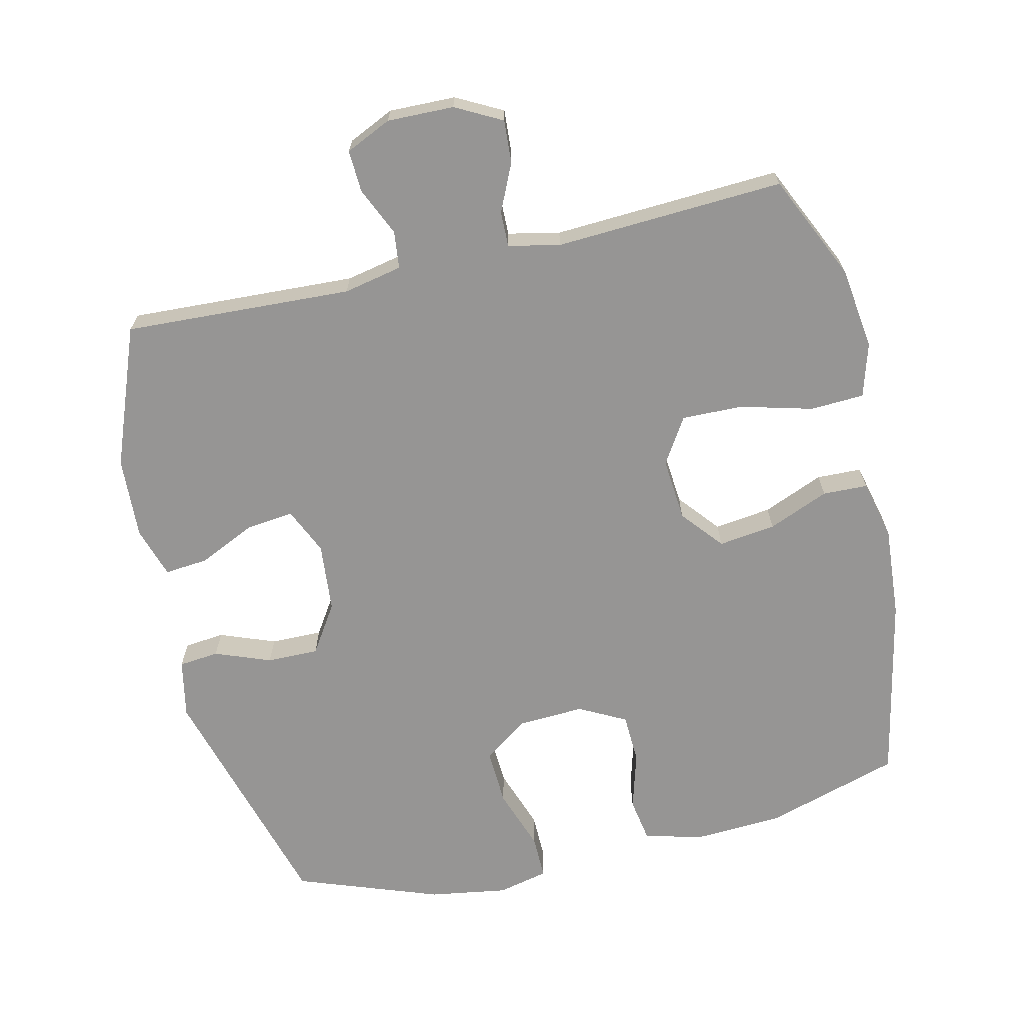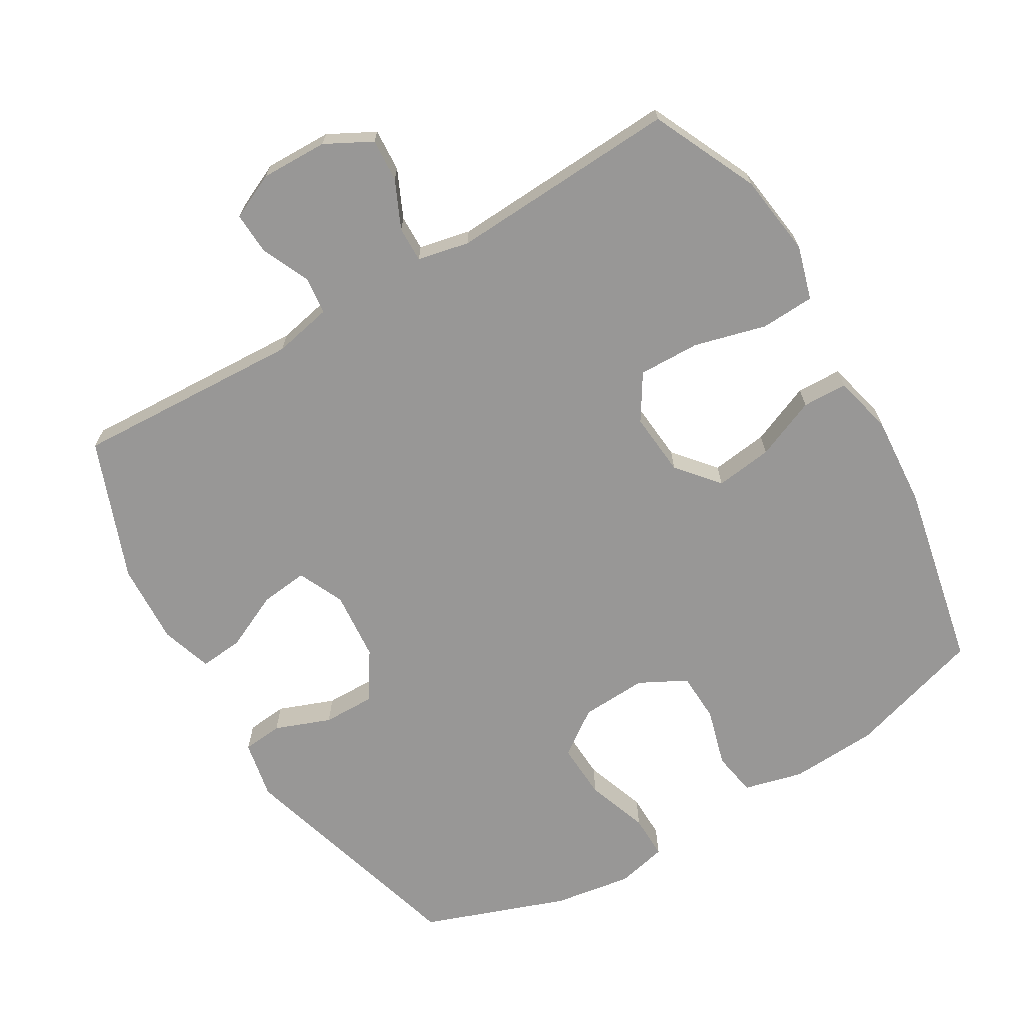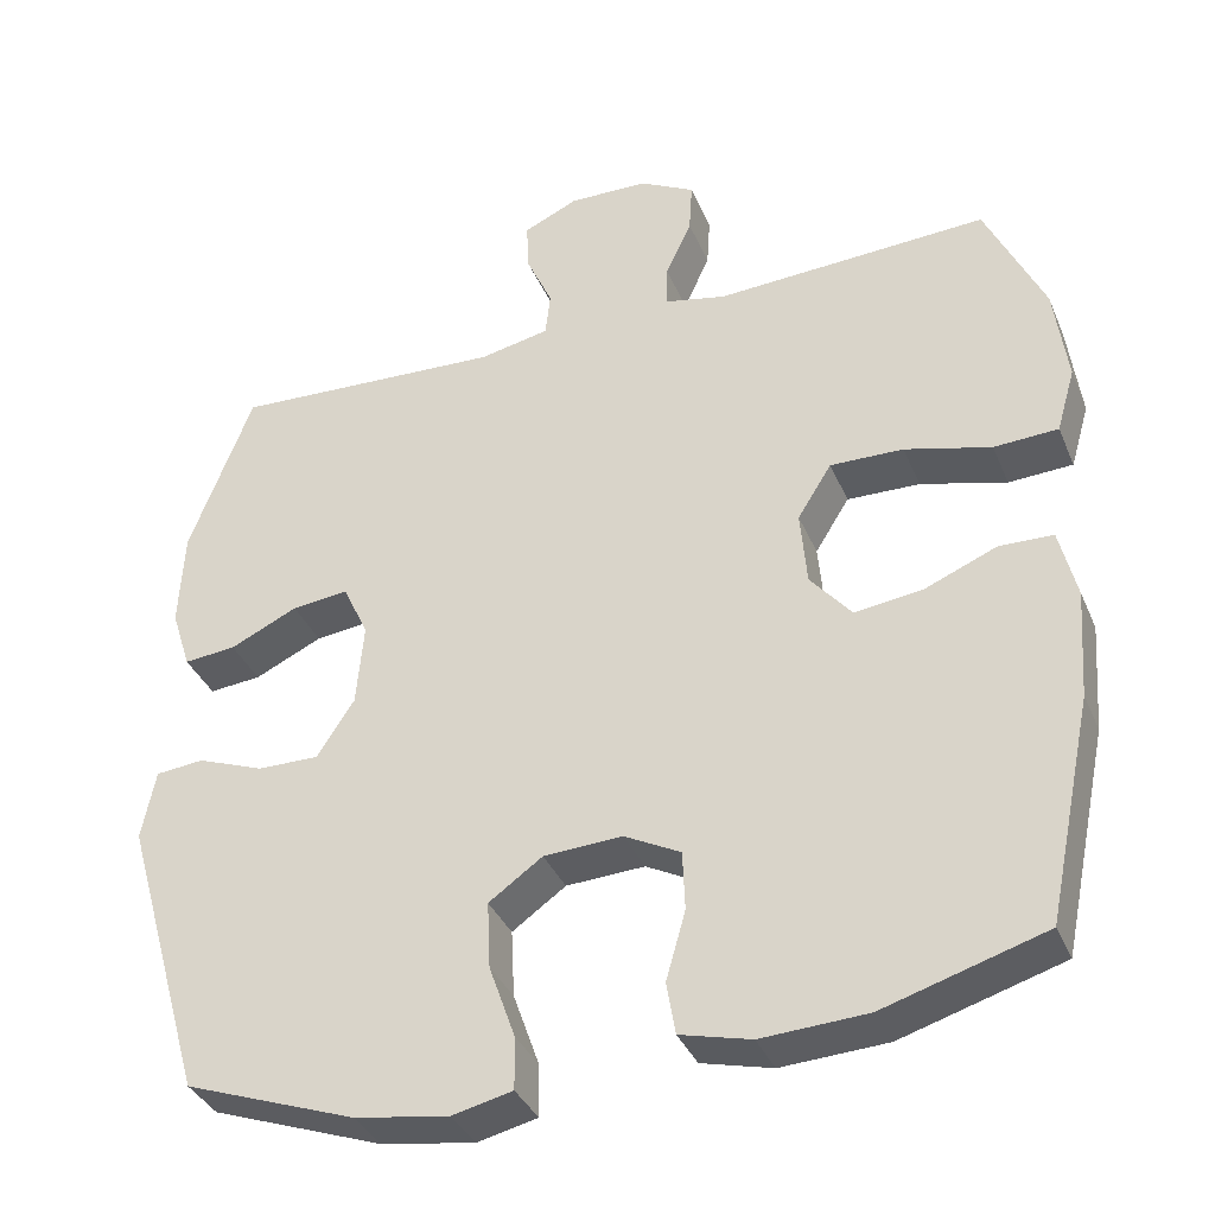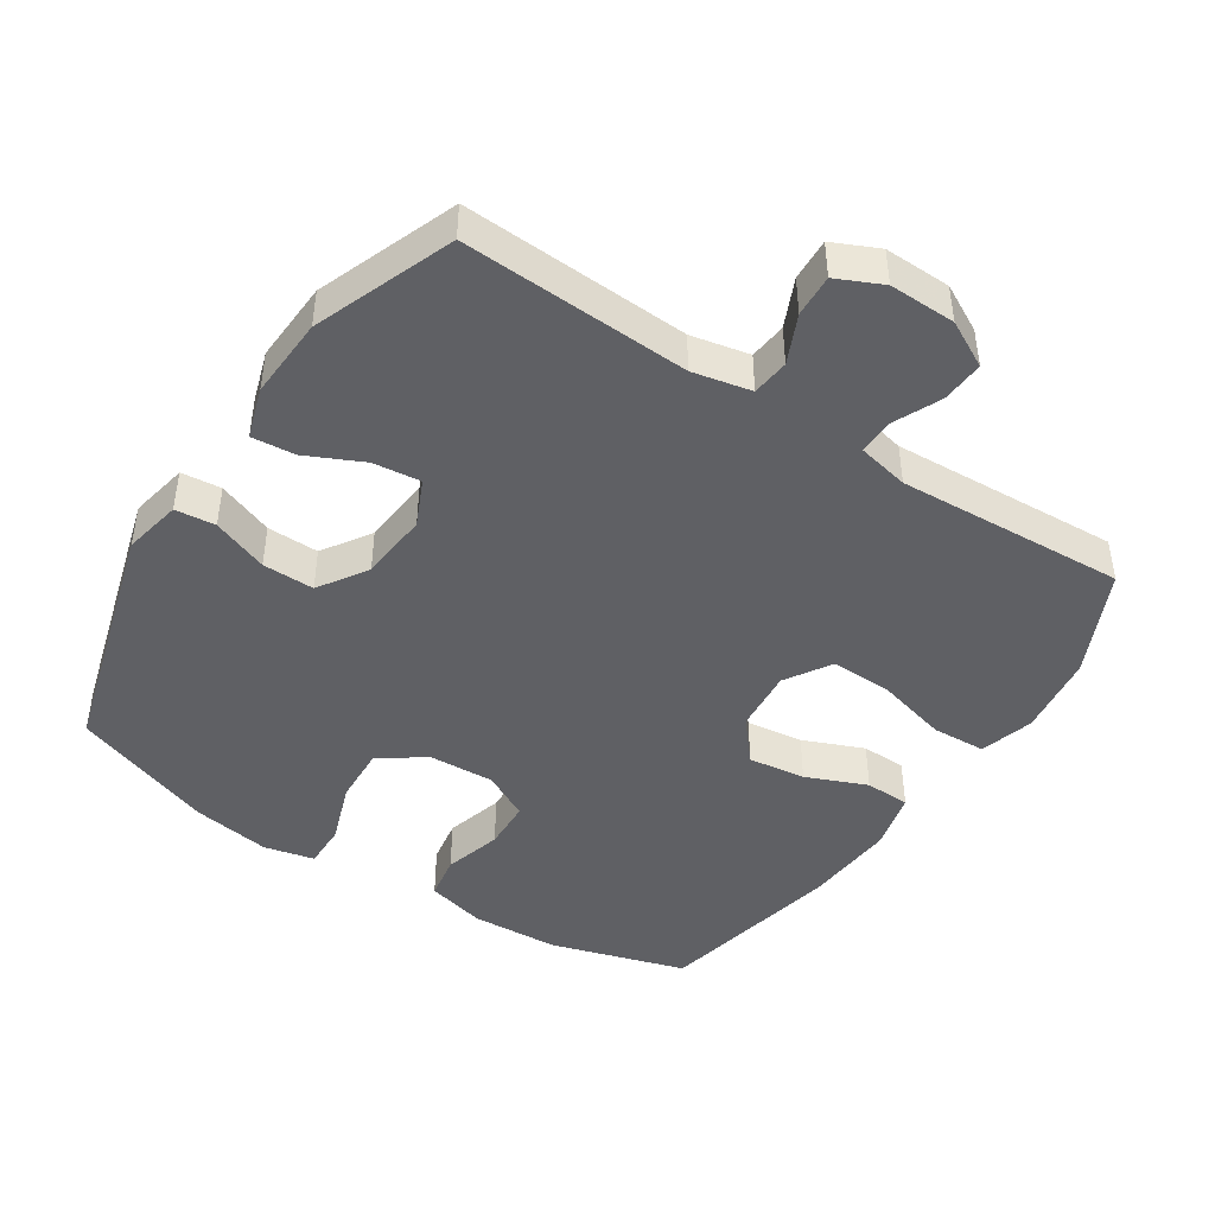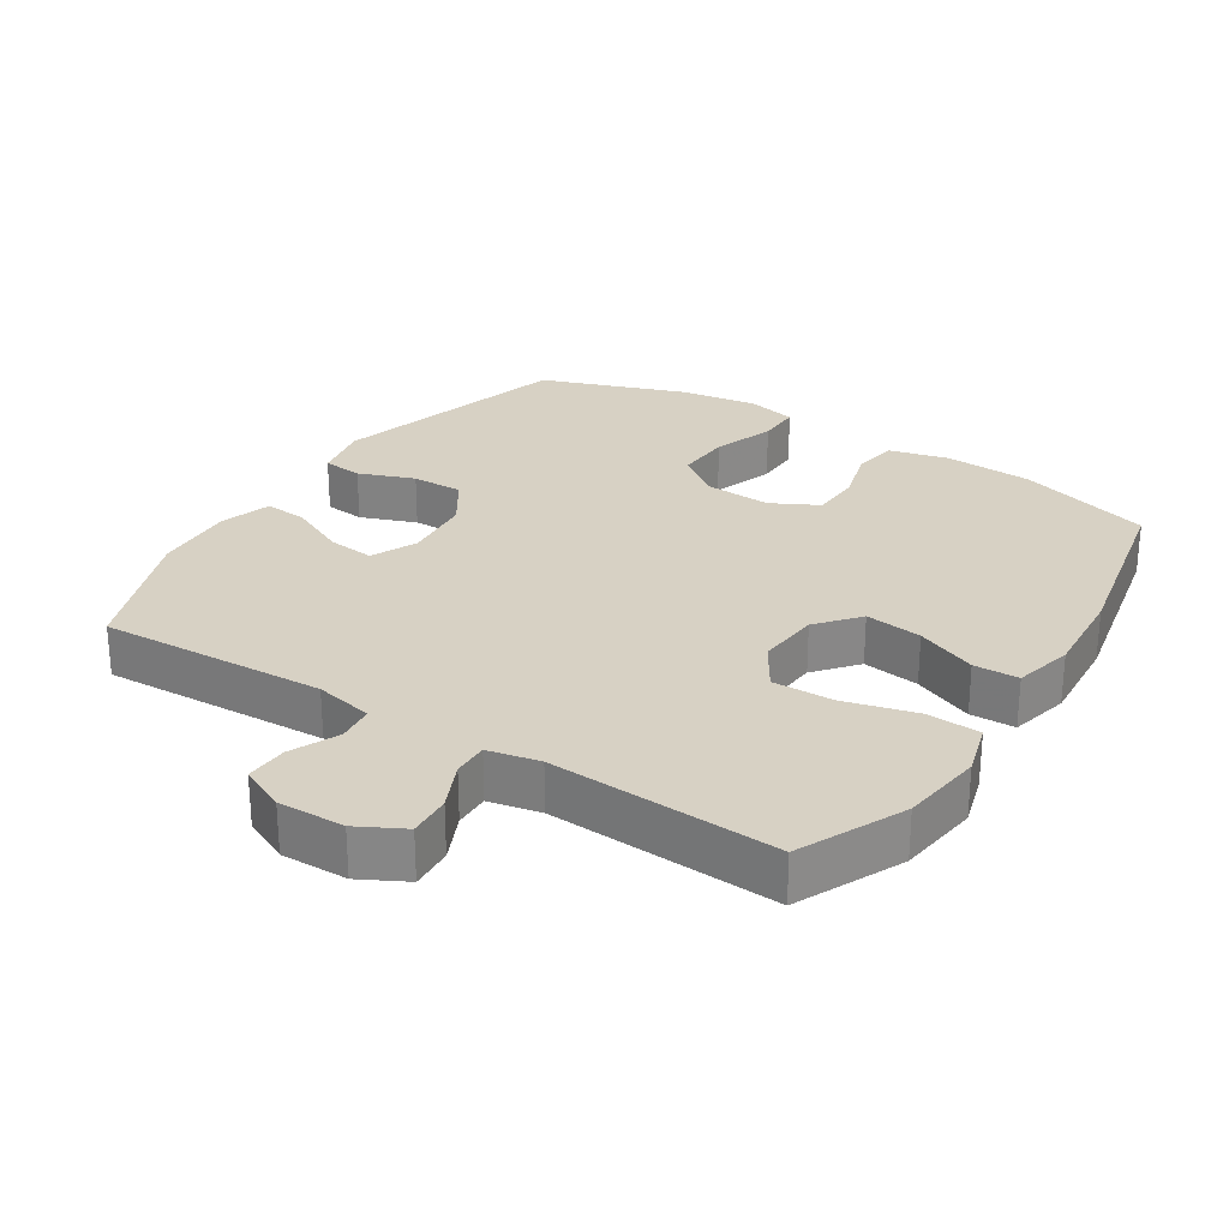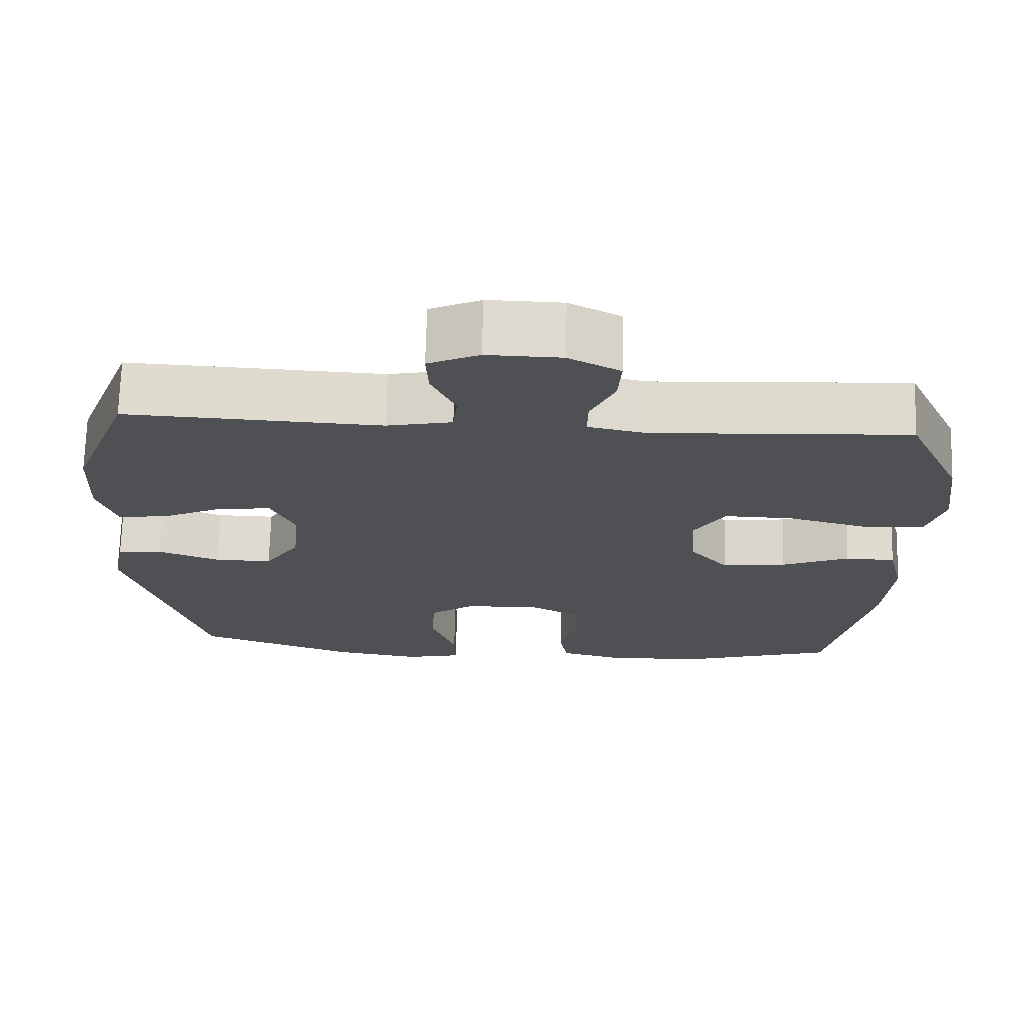
<metadata>
{"format":"obj","ext":"obj","renderer":"f3d","projection":"perspective","resolution":1024,"background":"white","views":[{"elev":-67.6,"azim":13.0,"up":"+Y"},{"elev":-68.3,"azim":30.6,"up":"+Y"},{"elev":-36.2,"azim":21.0,"up":"+Z"},{"elev":-45.0,"azim":-33.2,"up":"+Y"},{"elev":27.1,"azim":32.6,"up":"+Y"},{"elev":70.9,"azim":1.6,"up":"+Z"}]}
</metadata>
<code>
v -0.5 0.07 -0.5
v -0.601 0.07 -0.148
v -0.584 0.07 -0.062
v -0.525 0.07 -0.056
v -0.443 0.07 -0.087
v -0.367 0.07 -0.088
v -0.321 0.07 -0.017
v -0.312 0.07 0.085
v -0.343 0.07 0.153
v -0.413 0.07 0.145
v -0.496 0.07 0.106
v -0.56 0.07 0.1
v -0.584 0.07 0.175
v -0.578 0.07 0.295
v -0.5 0.07 0.5
v -0.165 0.07 0.484
v -0.079 0.07 0.502
v -0.073 0.07 0.557
v -0.105 0.07 0.628
v -0.108 0.07 0.69
v -0.041 0.07 0.721
v 0.057 0.07 0.719
v 0.125 0.07 0.683
v 0.121 0.07 0.62
v 0.089 0.07 0.55
v 0.088 0.07 0.498
v 0.164 0.07 0.482
v 0.5 0.07 0.5
v 0.572 0.07 0.345
v 0.588 0.07 0.224
v 0.565 0.07 0.145
v 0.486 0.07 0.141
v 0.38 0.07 0.169
v 0.29 0.07 0.171
v 0.248 0.07 0.104
v 0.256 0.07 0.011
v 0.307 0.07 -0.05
v 0.391 0.07 -0.039
v 0.48 0.07 -0.002
v 0.546 0.07 -0.004
v 0.567 0.07 -0.091
v 0.557 0.07 -0.226
v 0.5 0.07 -0.5
v 0.302 0.07 -0.56
v 0.172 0.07 -0.567
v 0.085 0.07 -0.545
v 0.074 0.07 -0.48
v 0.098 0.07 -0.395
v 0.095 0.07 -0.322
v 0.026 0.07 -0.286
v -0.071 0.07 -0.291
v -0.137 0.07 -0.338
v -0.133 0.07 -0.421
v -0.101 0.07 -0.512
v -0.1 0.07 -0.577
v -0.174 0.07 -0.594
v -0.289 0.07 -0.576
v -0.5 0 -0.5
v -0.601 0 -0.148
v -0.584 0 -0.062
v -0.525 0 -0.056
v -0.443 0 -0.087
v -0.367 0 -0.088
v -0.321 0 -0.017
v -0.312 0 0.085
v -0.343 0 0.153
v -0.413 0 0.145
v -0.496 0 0.106
v -0.56 0 0.1
v -0.584 0 0.175
v -0.578 0 0.295
v -0.5 0 0.5
v -0.165 0 0.484
v -0.079 0 0.502
v -0.073 0 0.557
v -0.105 0 0.628
v -0.108 0 0.69
v -0.041 0 0.721
v 0.057 0 0.719
v 0.125 0 0.683
v 0.121 0 0.62
v 0.089 0 0.55
v 0.088 0 0.498
v 0.164 0 0.482
v 0.5 0 0.5
v 0.572 0 0.345
v 0.588 0 0.224
v 0.565 0 0.145
v 0.486 0 0.141
v 0.38 0 0.169
v 0.29 0 0.171
v 0.248 0 0.104
v 0.256 0 0.011
v 0.307 0 -0.05
v 0.391 0 -0.039
v 0.48 0 -0.002
v 0.546 0 -0.004
v 0.567 0 -0.091
v 0.557 0 -0.226
v 0.5 0 -0.5
v 0.302 0 -0.56
v 0.172 0 -0.567
v 0.085 0 -0.545
v 0.074 0 -0.48
v 0.098 0 -0.395
v 0.095 0 -0.322
v 0.026 0 -0.286
v -0.071 0 -0.291
v -0.137 0 -0.338
v -0.133 0 -0.421
v -0.101 0 -0.512
v -0.1 0 -0.577
v -0.174 0 -0.594
v -0.289 0 -0.576
f 3 4 5
f 2 3 5
f 1 2 5
f 57 1 5
f 56 57 5
f 55 56 5
f 54 55 5
f 53 54 5
f 52 53 5 6
f 51 52 6 7
f 50 51 7 8
f 49 50 8 9
f 46 47 48
f 45 46 48
f 44 45 48
f 43 44 48
f 42 43 48
f 41 42 48
f 40 41 48
f 39 40 48
f 38 39 48
f 37 38 48 49
f 36 37 49 9
f 31 32 33
f 30 31 33
f 29 30 33
f 28 29 33
f 27 28 33
f 26 27 33 34
f 23 24 25
f 22 23 25
f 21 22 25
f 20 21 25
f 19 20 25
f 18 19 25
f 17 18 25 26
f 26 34 35
f 17 26 35
f 16 17 35
f 14 15 16
f 13 14 16
f 12 13 16
f 11 12 16
f 10 11 16
f 16 35 36 9
f 9 10 16
f 62 61 60
f 62 60 59
f 62 59 58
f 62 58 114
f 62 114 113
f 62 113 112
f 62 112 111
f 62 111 110
f 63 62 110 109
f 64 63 109 108
f 65 64 108 107
f 66 65 107 106
f 105 104 103
f 105 103 102
f 105 102 101
f 105 101 100
f 105 100 99
f 105 99 98
f 105 98 97
f 105 97 96
f 105 96 95
f 106 105 95 94
f 66 106 94 93
f 90 89 88
f 90 88 87
f 90 87 86
f 90 86 85
f 90 85 84
f 91 90 84 83
f 82 81 80
f 82 80 79
f 82 79 78
f 82 78 77
f 82 77 76
f 82 76 75
f 83 82 75 74
f 92 91 83
f 92 83 74
f 92 74 73
f 73 72 71
f 73 71 70
f 73 70 69
f 73 69 68
f 73 68 67
f 66 93 92 73
f 73 67 66
f 1 58 59 2
f 2 59 60 3
f 3 60 61 4
f 4 61 62 5
f 5 62 63 6
f 6 63 64 7
f 7 64 65 8
f 8 65 66 9
f 9 66 67 10
f 10 67 68 11
f 11 68 69 12
f 12 69 70 13
f 13 70 71 14
f 14 71 72 15
f 15 72 73 16
f 16 73 74 17
f 17 74 75 18
f 18 75 76 19
f 19 76 77 20
f 20 77 78 21
f 21 78 79 22
f 22 79 80 23
f 23 80 81 24
f 24 81 82 25
f 25 82 83 26
f 26 83 84 27
f 27 84 85 28
f 28 85 86 29
f 29 86 87 30
f 30 87 88 31
f 31 88 89 32
f 32 89 90 33
f 33 90 91 34
f 34 91 92 35
f 35 92 93 36
f 36 93 94 37
f 37 94 95 38
f 38 95 96 39
f 39 96 97 40
f 40 97 98 41
f 41 98 99 42
f 42 99 100 43
f 43 100 101 44
f 44 101 102 45
f 45 102 103 46
f 46 103 104 47
f 47 104 105 48
f 48 105 106 49
f 49 106 107 50
f 50 107 108 51
f 51 108 109 52
f 52 109 110 53
f 53 110 111 54
f 54 111 112 55
f 55 112 113 56
f 56 113 114 57
f 57 114 58 1

</code>
